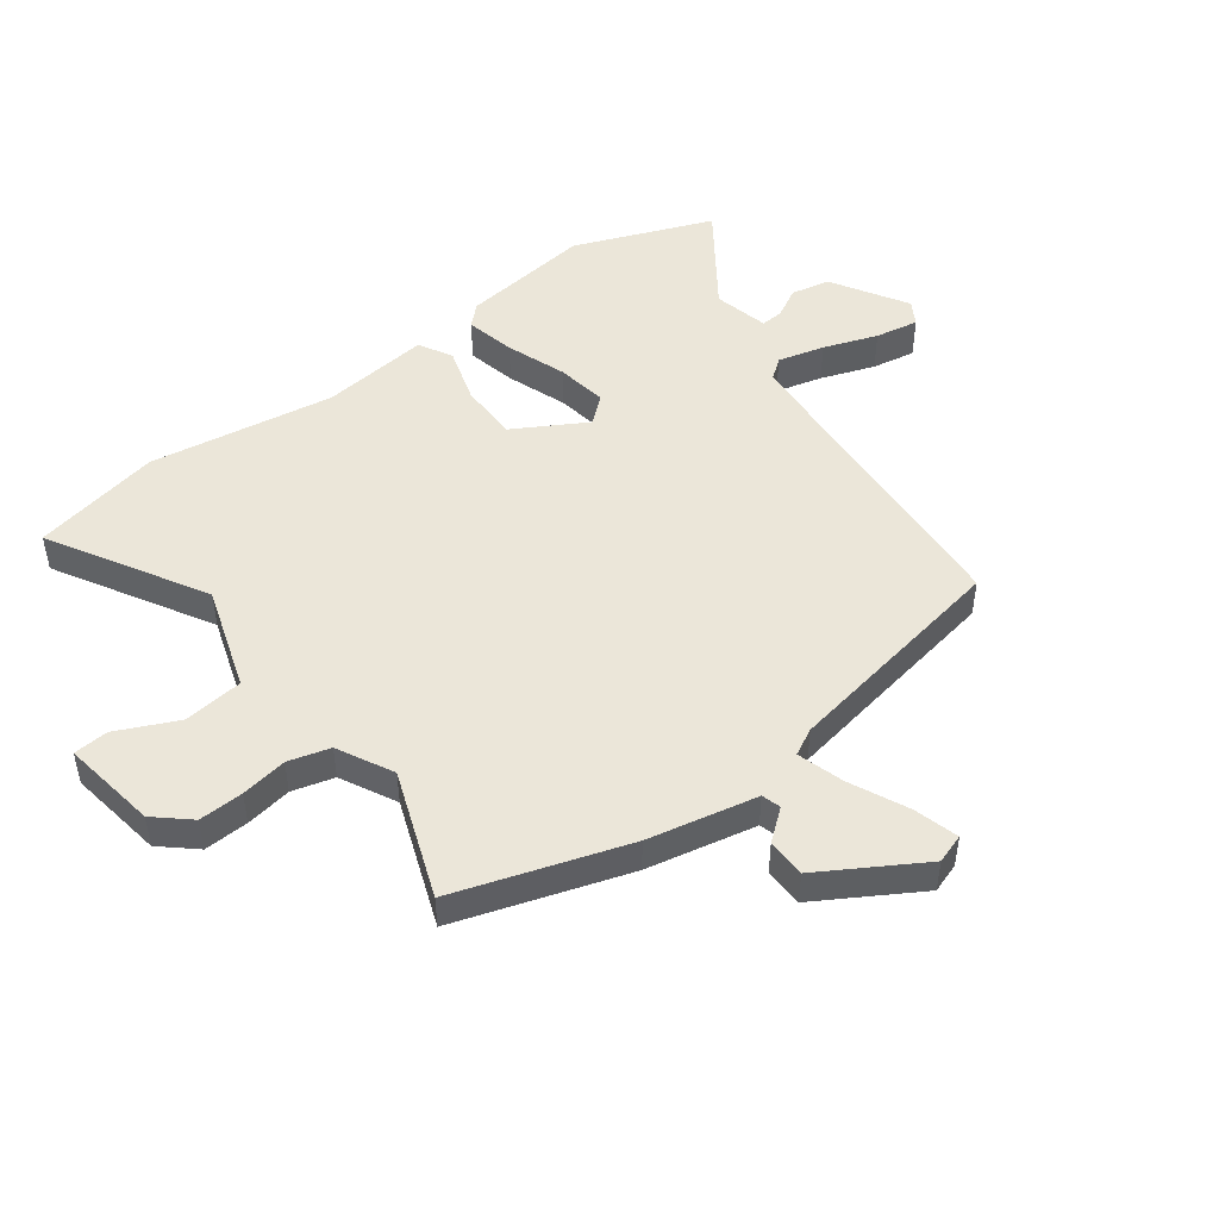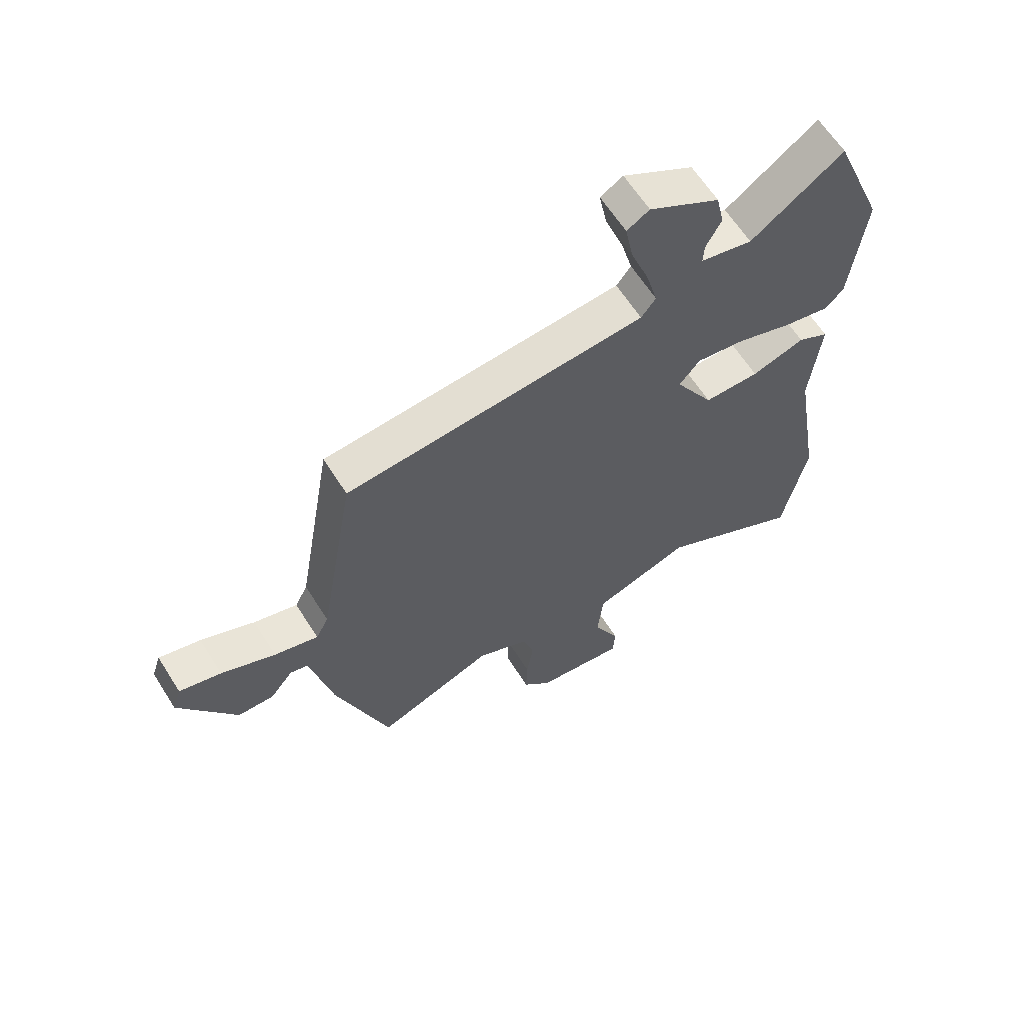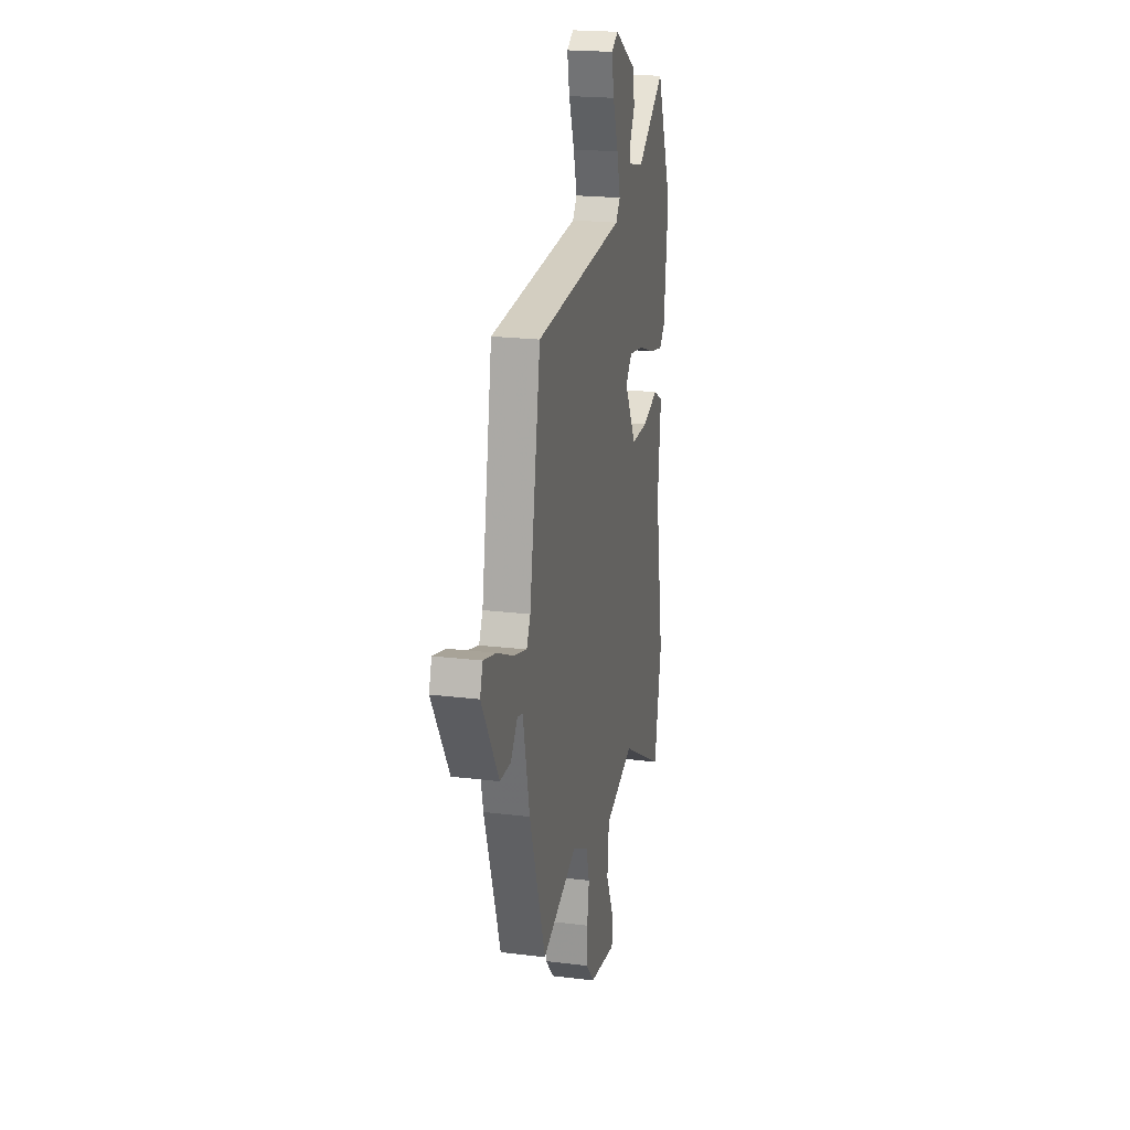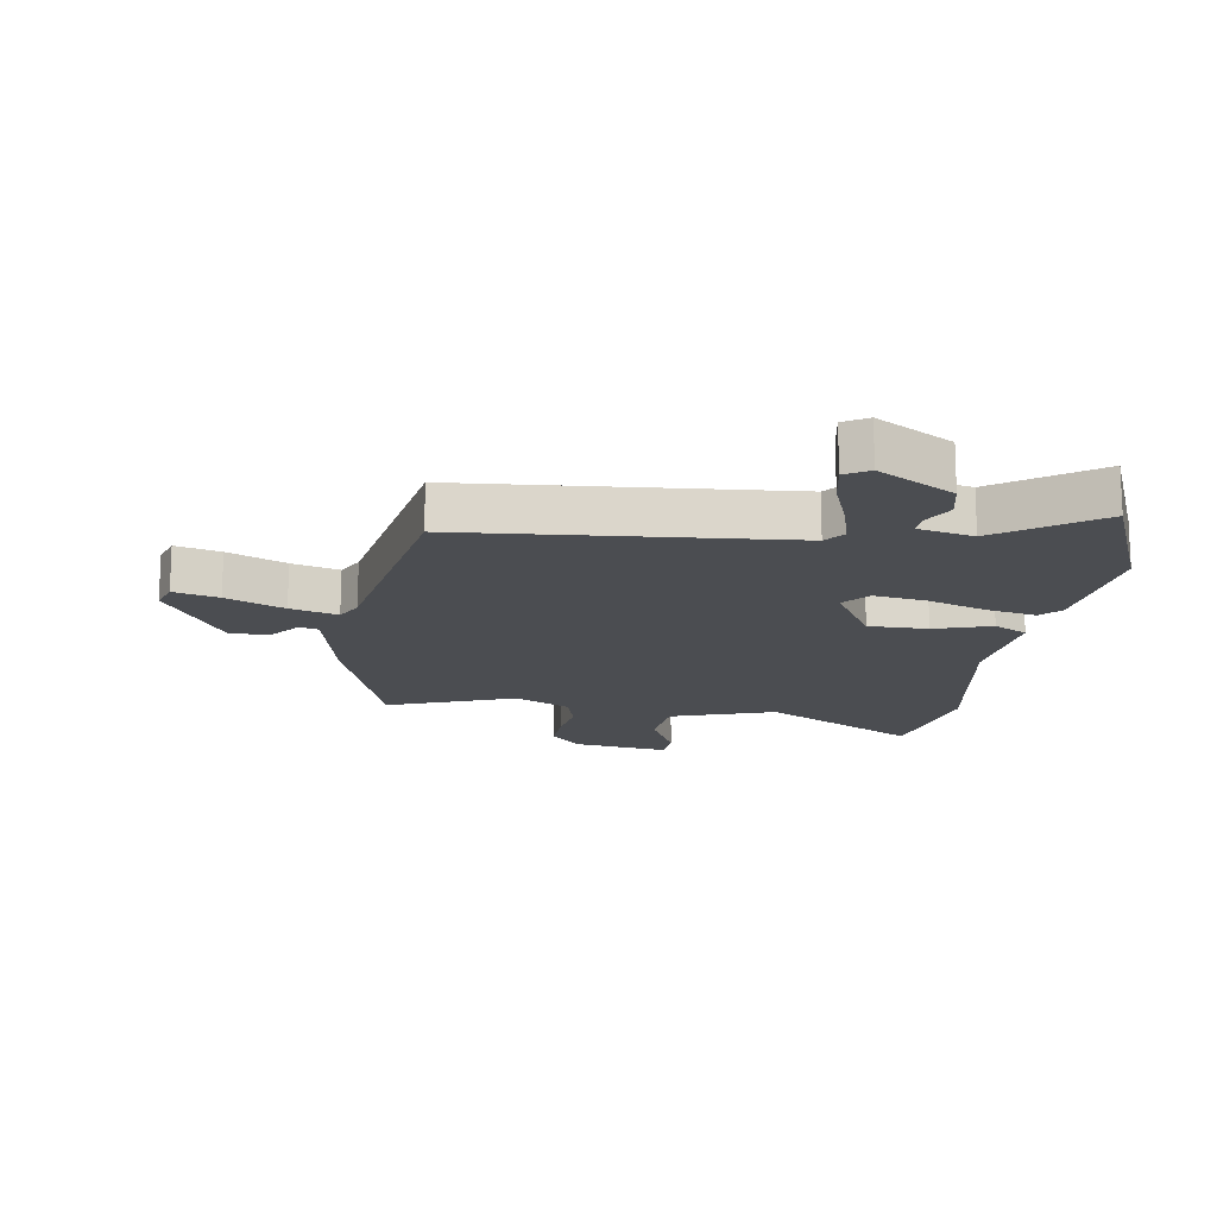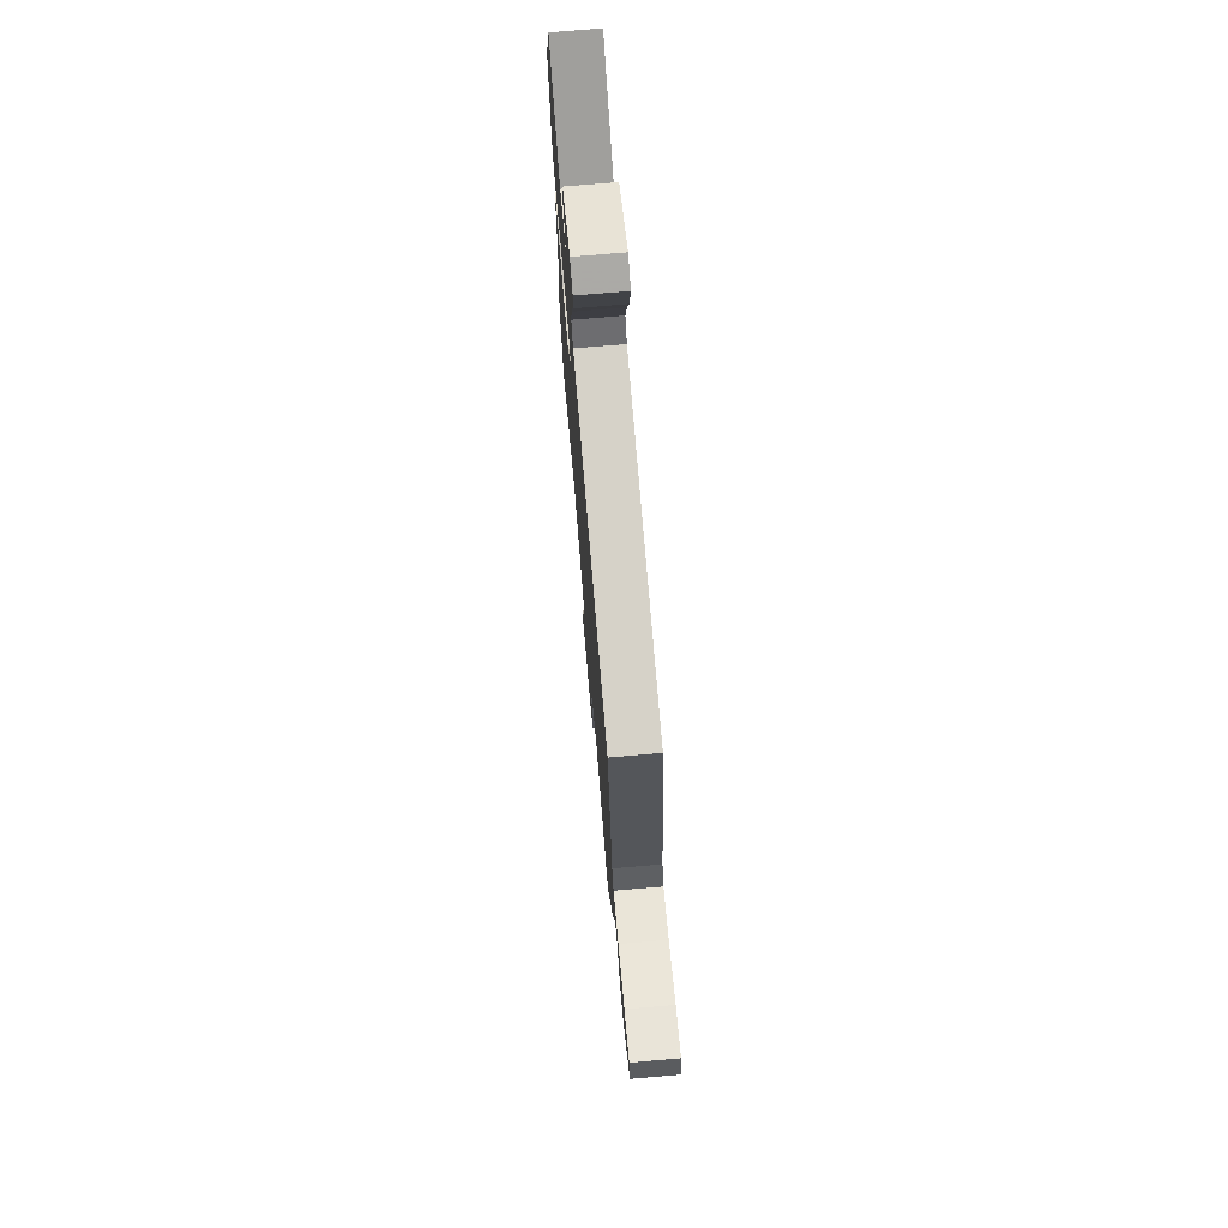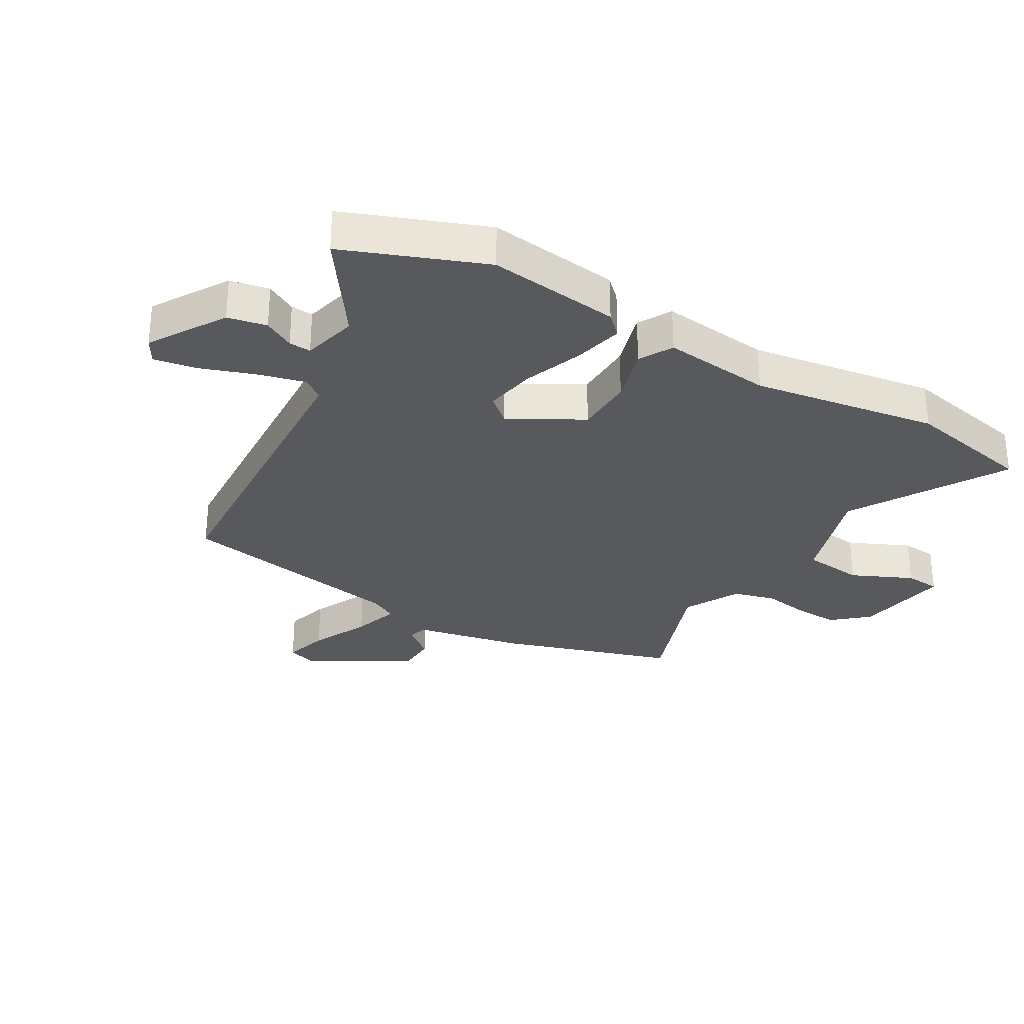
<metadata>
{"format":"obj","ext":"obj","renderer":"f3d","projection":"perspective","resolution":1024,"background":"white","views":[{"elev":48.5,"azim":-127.3,"up":"+Y"},{"elev":63.1,"azim":-32.4,"up":"+Z"},{"elev":20.9,"azim":-77.5,"up":"+Z"},{"elev":-15.8,"azim":-8.7,"up":"+Y"},{"elev":73.7,"azim":-94.8,"up":"+Z"},{"elev":-29.8,"azim":58.8,"up":"+Y"}]}
</metadata>
<code>
v 0.434 0.07 0.665
v 0.527 0.07 0.434
v 0.502 0.07 0.213
v 0.47 0.07 0.179
v 0.386 0.07 0.197
v 0.286 0.07 0.232
v 0.2 0.07 0.245
v 0.163 0.07 0.201
v 0.233 0.07 0.081
v 0.332 0.07 0.081
v 0.427 0.07 0.111
v 0.483 0.07 0.081
v 0.465 0.07 -0.102
v 0.517 0.07 -0.413
v 0.475 0.07 -0.629
v 0.215 0.07 -0.483
v 0.04 0.07 -0.542
v 0.03 0.07 -0.643
v 0.078 0.07 -0.744
v 0.074 0.07 -0.803
v -0.087 0.07 -0.78
v -0.138 0.07 -0.723
v -0.136 0.07 -0.648
v -0.124 0.07 -0.57
v -0.144 0.07 -0.5
v -0.238 0.07 -0.453
v -0.45 0.07 -0.534
v -0.546 0.07 -0.247
v -0.586 0.07 -0.064
v -0.618 0.07 -0.055
v -0.659 0.07 -0.107
v -0.724 0.07 -0.106
v -0.826 0.07 0.062
v -0.81 0.07 0.111
v -0.735 0.07 0.091
v -0.638 0.07 0.047
v -0.559 0.07 0.024
v -0.536 0.07 0.069
v -0.47 0.07 0.456
v 0.067 0.07 0.498
v 0.093 0.07 0.532
v 0.072 0.07 0.61
v 0.039 0.07 0.7
v 0.025 0.07 0.773
v 0.065 0.07 0.797
v 0.192 0.07 0.722
v 0.206 0.07 0.657
v 0.179 0.07 0.606
v 0.177 0.07 0.569
v 0.27 0.07 0.548
v 0.434 0 0.665
v 0.527 0 0.434
v 0.502 0 0.213
v 0.47 0 0.179
v 0.386 0 0.197
v 0.286 0 0.232
v 0.2 0 0.245
v 0.163 0 0.201
v 0.233 0 0.081
v 0.332 0 0.081
v 0.427 0 0.111
v 0.483 0 0.081
v 0.465 0 -0.102
v 0.517 0 -0.413
v 0.475 0 -0.629
v 0.215 0 -0.483
v 0.04 0 -0.542
v 0.03 0 -0.643
v 0.078 0 -0.744
v 0.074 0 -0.803
v -0.087 0 -0.78
v -0.138 0 -0.723
v -0.136 0 -0.648
v -0.124 0 -0.57
v -0.144 0 -0.5
v -0.238 0 -0.453
v -0.45 0 -0.534
v -0.546 0 -0.247
v -0.586 0 -0.064
v -0.618 0 -0.055
v -0.659 0 -0.107
v -0.724 0 -0.106
v -0.826 0 0.062
v -0.81 0 0.111
v -0.735 0 0.091
v -0.638 0 0.047
v -0.559 0 0.024
v -0.536 0 0.069
v -0.47 0 0.456
v 0.067 0 0.498
v 0.093 0 0.532
v 0.072 0 0.61
v 0.039 0 0.7
v 0.025 0 0.773
v 0.065 0 0.797
v 0.192 0 0.722
v 0.206 0 0.657
v 0.179 0 0.606
v 0.177 0 0.569
v 0.27 0 0.548
f 46 47 48
f 45 46 48
f 44 45 48
f 43 44 48
f 42 43 48
f 41 42 48 49
f 40 41 49 50
f 38 39 40
f 37 38 40 50
f 34 35 36
f 33 34 36
f 32 33 36
f 31 32 36
f 30 31 36
f 29 30 36 37
f 29 37 50
f 28 29 50
f 27 28 50
f 26 27 50
f 22 23 24
f 21 22 24
f 20 21 24
f 19 20 24
f 18 19 24
f 17 18 24 25
f 16 17 25 26
f 13 14 15 16
f 13 16 26
f 12 13 26
f 11 12 26
f 10 11 26
f 4 5 6
f 3 4 6
f 2 3 6
f 1 2 6
f 50 1 6
f 50 6 7
f 9 10 26
f 8 9 26
f 8 26 50
f 7 8 50
f 98 97 96
f 98 96 95
f 98 95 94
f 98 94 93
f 98 93 92
f 99 98 92 91
f 100 99 91 90
f 90 89 88
f 100 90 88 87
f 86 85 84
f 86 84 83
f 86 83 82
f 86 82 81
f 86 81 80
f 87 86 80 79
f 100 87 79
f 100 79 78
f 100 78 77
f 100 77 76
f 74 73 72
f 74 72 71
f 74 71 70
f 74 70 69
f 74 69 68
f 75 74 68 67
f 76 75 67 66
f 66 65 64 63
f 76 66 63
f 76 63 62
f 76 62 61
f 76 61 60
f 56 55 54
f 56 54 53
f 56 53 52
f 56 52 51
f 56 51 100
f 57 56 100
f 76 60 59
f 76 59 58
f 100 76 58
f 100 58 57
f 1 51 52 2
f 2 52 53 3
f 3 53 54 4
f 4 54 55 5
f 5 55 56 6
f 6 56 57 7
f 7 57 58 8
f 8 58 59 9
f 9 59 60 10
f 10 60 61 11
f 11 61 62 12
f 12 62 63 13
f 13 63 64 14
f 14 64 65 15
f 15 65 66 16
f 16 66 67 17
f 17 67 68 18
f 18 68 69 19
f 19 69 70 20
f 20 70 71 21
f 21 71 72 22
f 22 72 73 23
f 23 73 74 24
f 24 74 75 25
f 25 75 76 26
f 26 76 77 27
f 27 77 78 28
f 28 78 79 29
f 29 79 80 30
f 30 80 81 31
f 31 81 82 32
f 32 82 83 33
f 33 83 84 34
f 34 84 85 35
f 35 85 86 36
f 36 86 87 37
f 37 87 88 38
f 38 88 89 39
f 39 89 90 40
f 40 90 91 41
f 41 91 92 42
f 42 92 93 43
f 43 93 94 44
f 44 94 95 45
f 45 95 96 46
f 46 96 97 47
f 47 97 98 48
f 48 98 99 49
f 49 99 100 50
f 50 100 51 1

</code>
